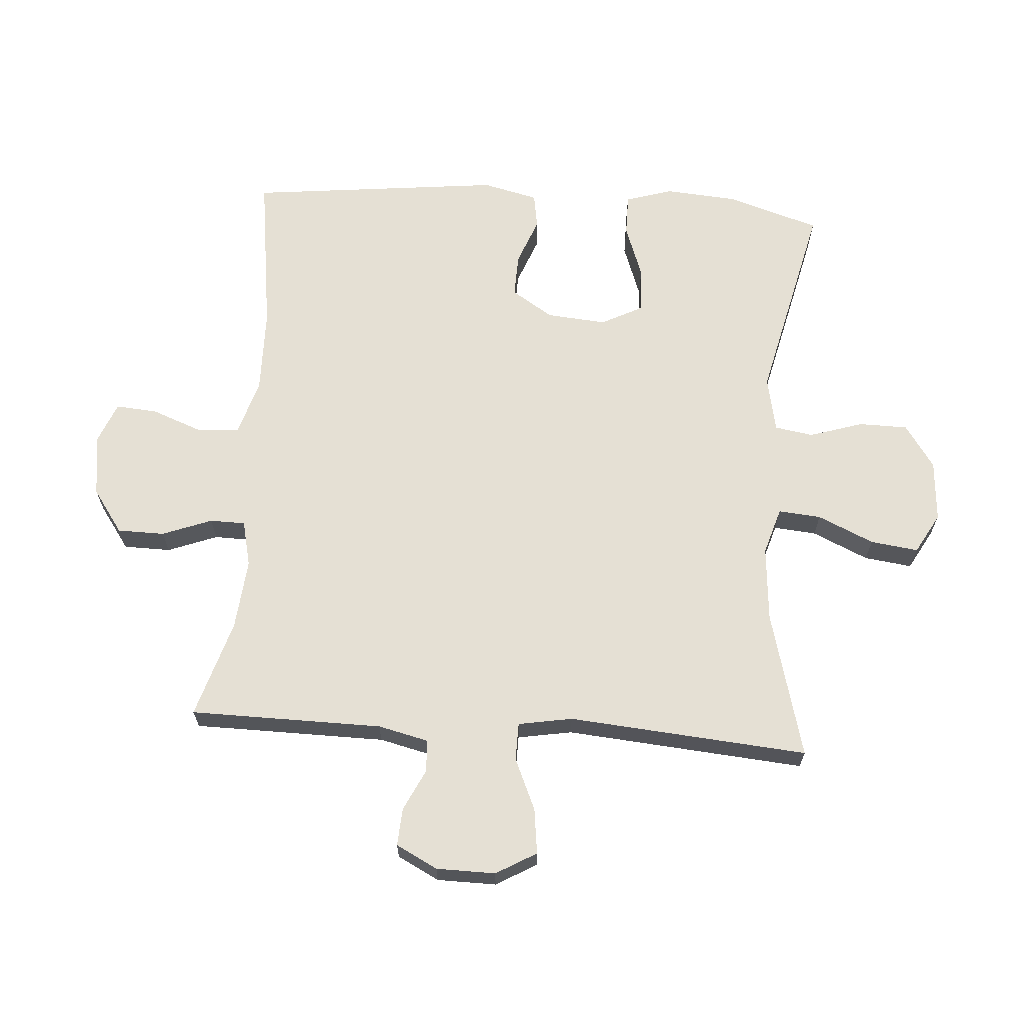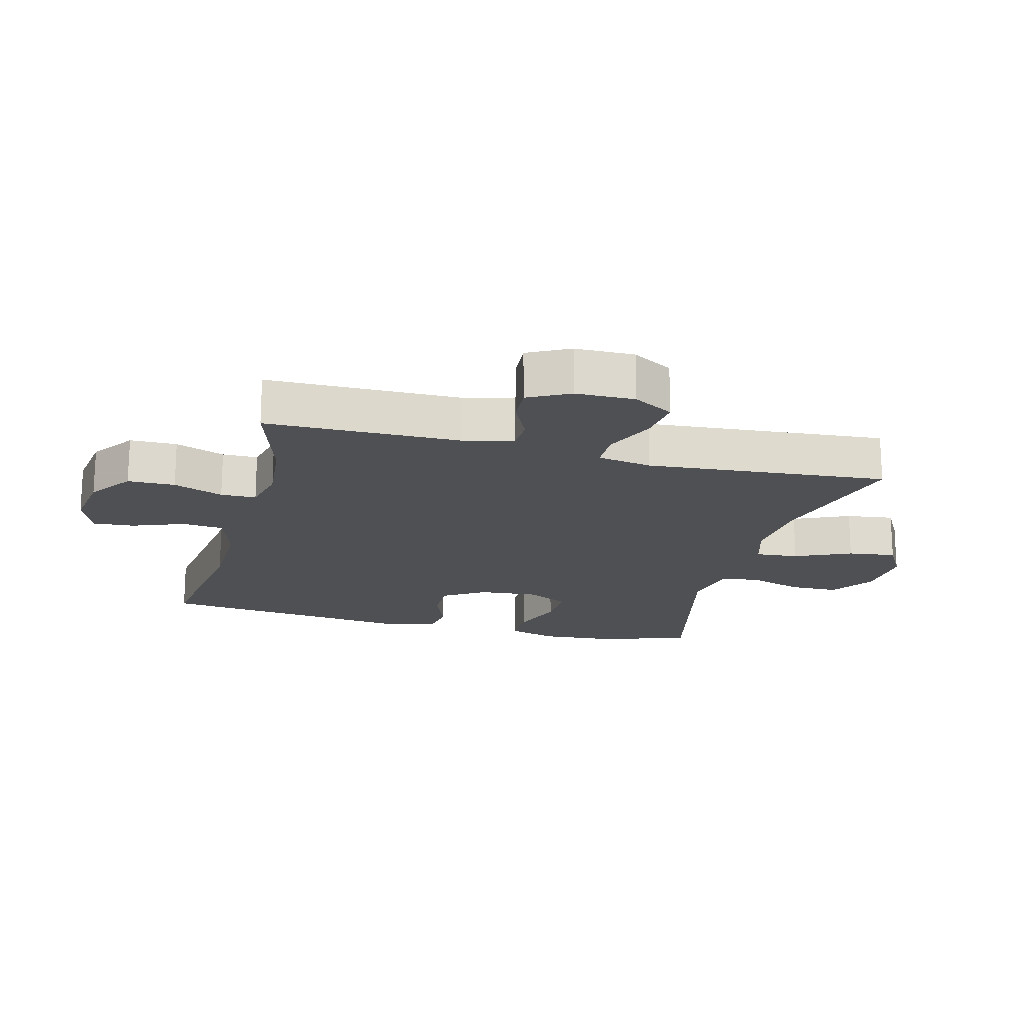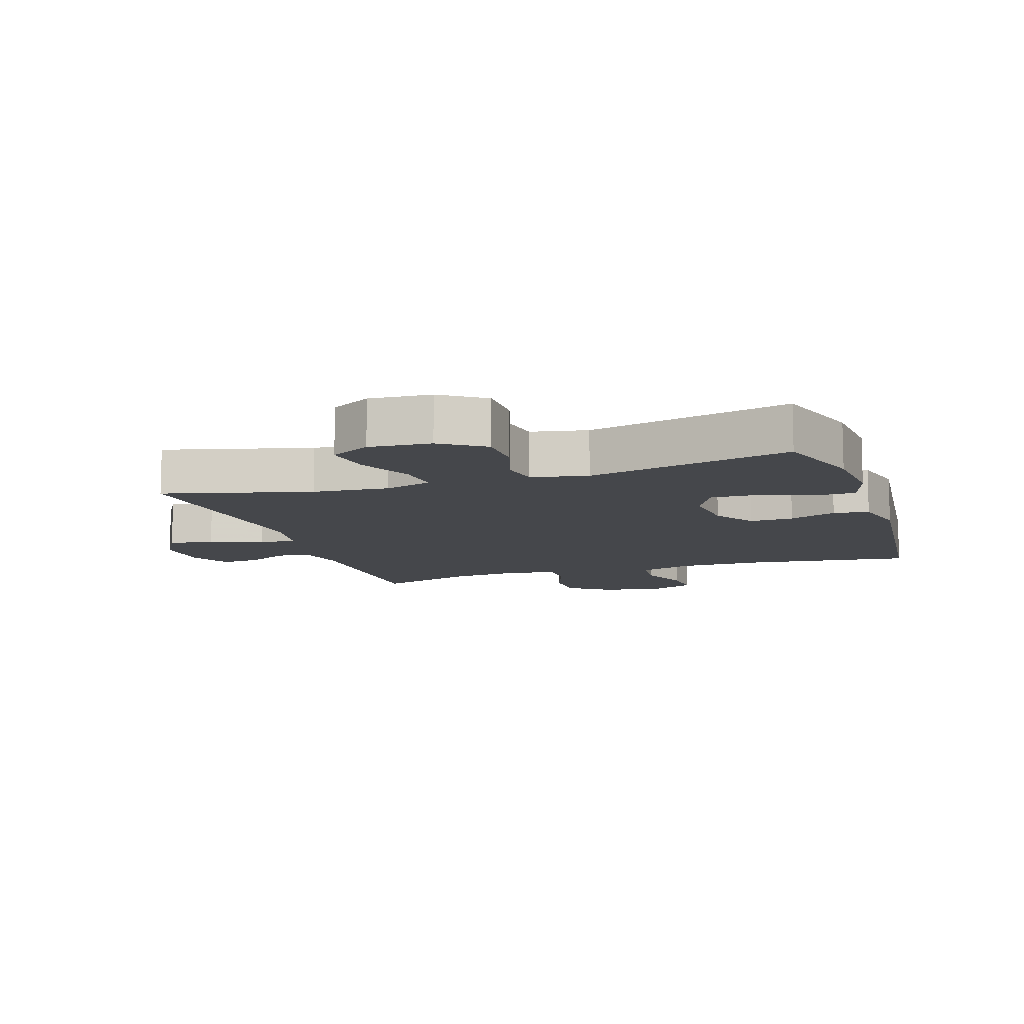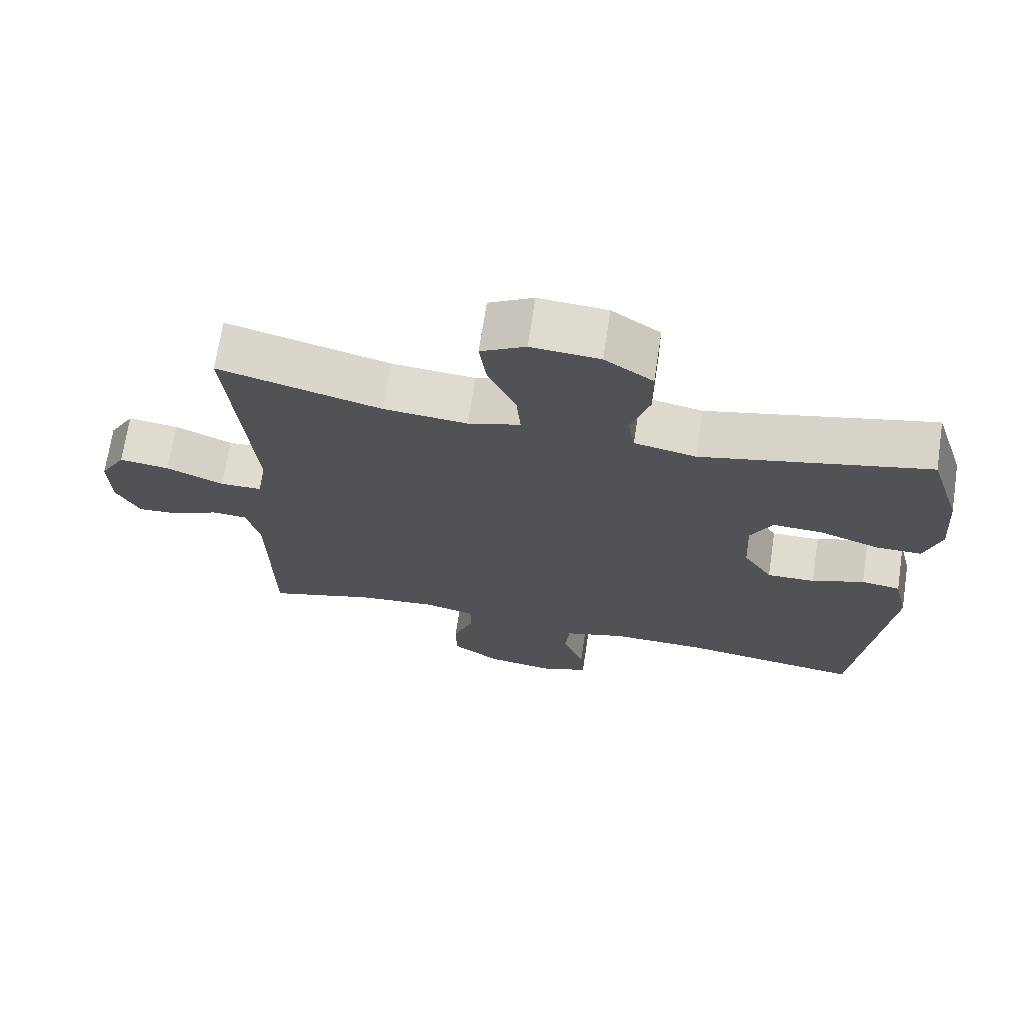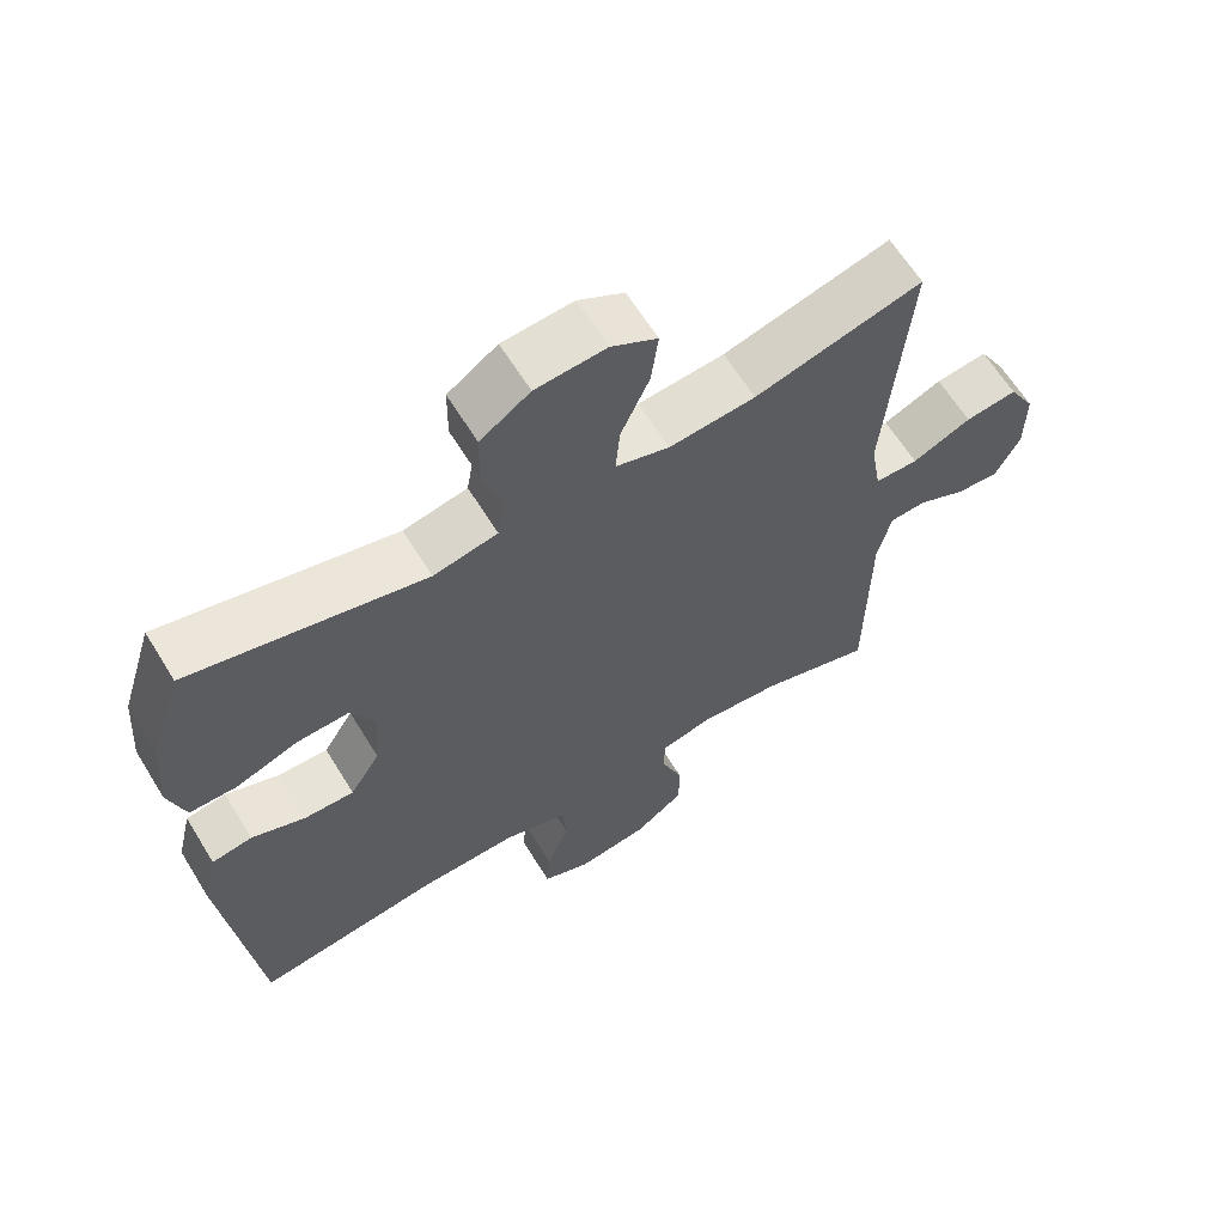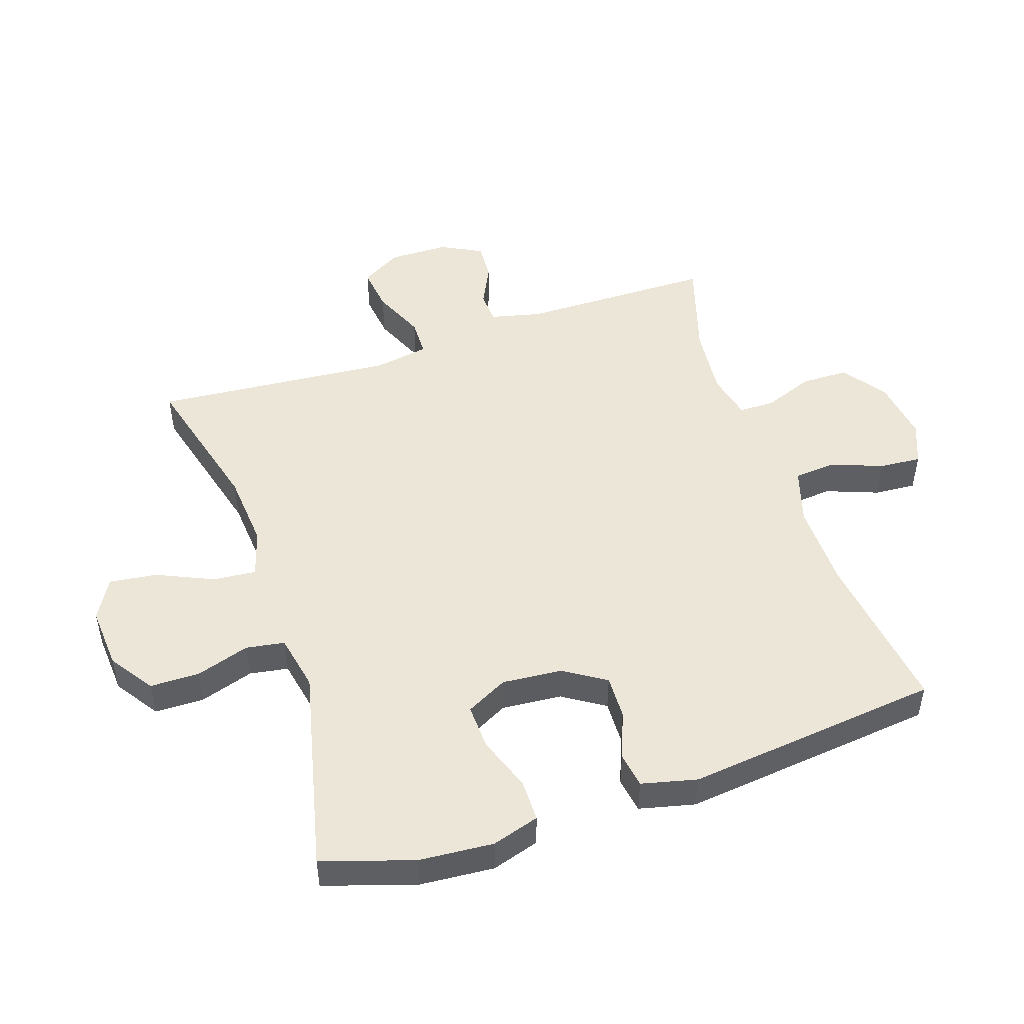
<metadata>
{"format":"obj","ext":"obj","renderer":"f3d","projection":"perspective","resolution":1024,"background":"white","views":[{"elev":65.9,"azim":-86.0,"up":"+Y"},{"elev":-18.5,"azim":-104.6,"up":"+Y"},{"elev":-10.4,"azim":18.4,"up":"+Y"},{"elev":70.0,"azim":8.6,"up":"+Z"},{"elev":63.3,"azim":148.4,"up":"+Z"},{"elev":49.3,"azim":71.5,"up":"+Y"}]}
</metadata>
<code>
v -0.5 0.07 0.5
v -0.267 0.07 0.438
v -0.147 0.07 0.428
v -0.072 0.07 0.451
v -0.078 0.07 0.519
v -0.118 0.07 0.608
v -0.128 0.07 0.684
v -0.064 0.07 0.72
v 0.034 0.07 0.713
v 0.103 0.07 0.666
v 0.104 0.07 0.588
v 0.077 0.07 0.503
v 0.087 0.07 0.442
v 0.176 0.07 0.424
v 0.5 0.07 0.5
v 0.546 0.07 0.355
v 0.555 0.07 0.238
v 0.532 0.07 0.163
v 0.466 0.07 0.163
v 0.38 0.07 0.194
v 0.308 0.07 0.197
v 0.274 0.07 0.131
v 0.282 0.07 0.036
v 0.324 0.07 -0.03
v 0.393 0.07 -0.028
v 0.468 0.07 0.001
v 0.524 0.07 -0.008
v 0.545 0.07 -0.096
v 0.5 0.07 -0.5
v 0.241 0.07 -0.465
v 0.106 0.07 -0.463
v 0.018 0.07 -0.49
v 0.012 0.07 -0.556
v 0.043 0.07 -0.638
v 0.048 0.07 -0.704
v -0.019 0.07 -0.731
v -0.117 0.07 -0.717
v -0.186 0.07 -0.668
v -0.187 0.07 -0.593
v -0.157 0.07 -0.514
v -0.158 0.07 -0.458
v -0.231 0.07 -0.441
v -0.344 0.07 -0.452
v -0.5 0.07 -0.5
v -0.503 0.07 -0.194
v -0.522 0.07 -0.114
v -0.573 0.07 -0.111
v -0.639 0.07 -0.143
v -0.699 0.07 -0.147
v -0.733 0.07 -0.081
v -0.734 0.07 0.013
v -0.697 0.07 0.077
v -0.625 0.07 0.068
v -0.543 0.07 0.032
v -0.483 0.07 0.033
v -0.468 0.07 0.119
v -0.5 0 0.5
v -0.267 0 0.438
v -0.147 0 0.428
v -0.072 0 0.451
v -0.078 0 0.519
v -0.118 0 0.608
v -0.128 0 0.684
v -0.064 0 0.72
v 0.034 0 0.713
v 0.103 0 0.666
v 0.104 0 0.588
v 0.077 0 0.503
v 0.087 0 0.442
v 0.176 0 0.424
v 0.5 0 0.5
v 0.546 0 0.355
v 0.555 0 0.238
v 0.532 0 0.163
v 0.466 0 0.163
v 0.38 0 0.194
v 0.308 0 0.197
v 0.274 0 0.131
v 0.282 0 0.036
v 0.324 0 -0.03
v 0.393 0 -0.028
v 0.468 0 0.001
v 0.524 0 -0.008
v 0.545 0 -0.096
v 0.5 0 -0.5
v 0.241 0 -0.465
v 0.106 0 -0.463
v 0.018 0 -0.49
v 0.012 0 -0.556
v 0.043 0 -0.638
v 0.048 0 -0.704
v -0.019 0 -0.731
v -0.117 0 -0.717
v -0.186 0 -0.668
v -0.187 0 -0.593
v -0.157 0 -0.514
v -0.158 0 -0.458
v -0.231 0 -0.441
v -0.344 0 -0.452
v -0.5 0 -0.5
v -0.503 0 -0.194
v -0.522 0 -0.114
v -0.573 0 -0.111
v -0.639 0 -0.143
v -0.699 0 -0.147
v -0.733 0 -0.081
v -0.734 0 0.013
v -0.697 0 0.077
v -0.625 0 0.068
v -0.543 0 0.032
v -0.483 0 0.033
v -0.468 0 0.119
f 52 53 54
f 51 52 54
f 50 51 54
f 49 50 54
f 48 49 54
f 47 48 54
f 46 47 54 55
f 45 46 55
f 45 55 56
f 44 45 56
f 43 44 56
f 38 39 40
f 37 38 40
f 36 37 40
f 35 36 40
f 34 35 40
f 33 34 40
f 32 33 40 41
f 31 32 41 42
f 28 29 30
f 27 28 30
f 26 27 30
f 25 26 30
f 30 31 42
f 25 30 42
f 24 25 42
f 18 19 20
f 17 18 20
f 16 17 20
f 15 16 20
f 14 15 20
f 13 14 20 21
f 10 11 12
f 9 10 12
f 8 9 12
f 7 8 12
f 6 7 12
f 5 6 12
f 4 5 12 13
f 13 21 22
f 4 13 22
f 3 4 22
f 56 1 2
f 43 56 2
f 42 43 2
f 24 42 2
f 23 24 2
f 2 3 22 23
f 110 109 108
f 110 108 107
f 110 107 106
f 110 106 105
f 110 105 104
f 110 104 103
f 111 110 103 102
f 111 102 101
f 112 111 101
f 112 101 100
f 112 100 99
f 96 95 94
f 96 94 93
f 96 93 92
f 96 92 91
f 96 91 90
f 96 90 89
f 97 96 89 88
f 98 97 88 87
f 86 85 84
f 86 84 83
f 86 83 82
f 86 82 81
f 98 87 86
f 98 86 81
f 98 81 80
f 76 75 74
f 76 74 73
f 76 73 72
f 76 72 71
f 76 71 70
f 77 76 70 69
f 68 67 66
f 68 66 65
f 68 65 64
f 68 64 63
f 68 63 62
f 68 62 61
f 69 68 61 60
f 78 77 69
f 78 69 60
f 78 60 59
f 58 57 112
f 58 112 99
f 58 99 98
f 58 98 80
f 58 80 79
f 79 78 59 58
f 1 57 58 2
f 2 58 59 3
f 3 59 60 4
f 4 60 61 5
f 5 61 62 6
f 6 62 63 7
f 7 63 64 8
f 8 64 65 9
f 9 65 66 10
f 10 66 67 11
f 11 67 68 12
f 12 68 69 13
f 13 69 70 14
f 14 70 71 15
f 15 71 72 16
f 16 72 73 17
f 17 73 74 18
f 18 74 75 19
f 19 75 76 20
f 20 76 77 21
f 21 77 78 22
f 22 78 79 23
f 23 79 80 24
f 24 80 81 25
f 25 81 82 26
f 26 82 83 27
f 27 83 84 28
f 28 84 85 29
f 29 85 86 30
f 30 86 87 31
f 31 87 88 32
f 32 88 89 33
f 33 89 90 34
f 34 90 91 35
f 35 91 92 36
f 36 92 93 37
f 37 93 94 38
f 38 94 95 39
f 39 95 96 40
f 40 96 97 41
f 41 97 98 42
f 42 98 99 43
f 43 99 100 44
f 44 100 101 45
f 45 101 102 46
f 46 102 103 47
f 47 103 104 48
f 48 104 105 49
f 49 105 106 50
f 50 106 107 51
f 51 107 108 52
f 52 108 109 53
f 53 109 110 54
f 54 110 111 55
f 55 111 112 56
f 56 112 57 1

</code>
